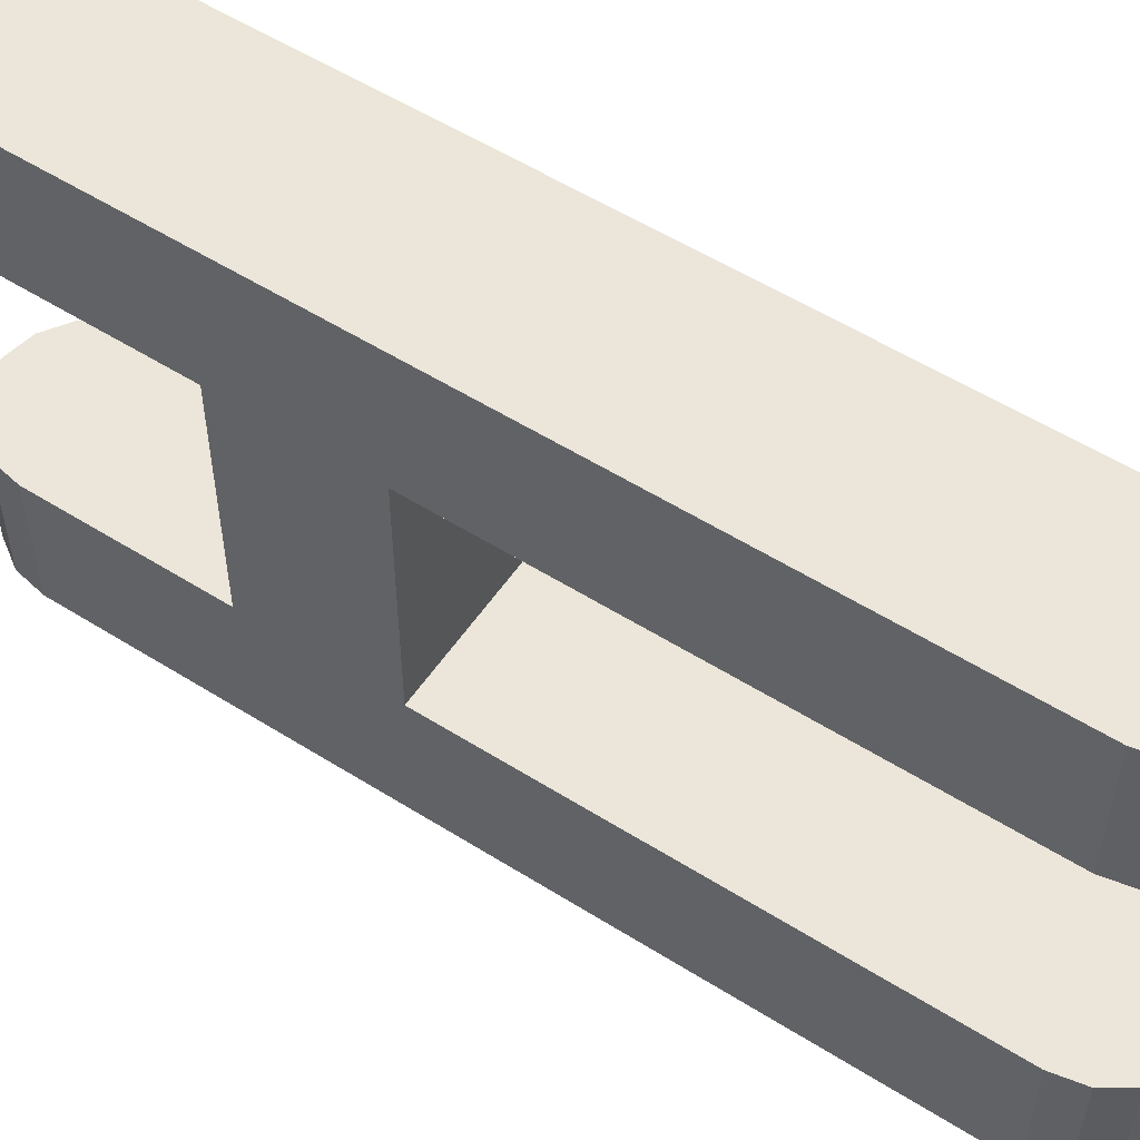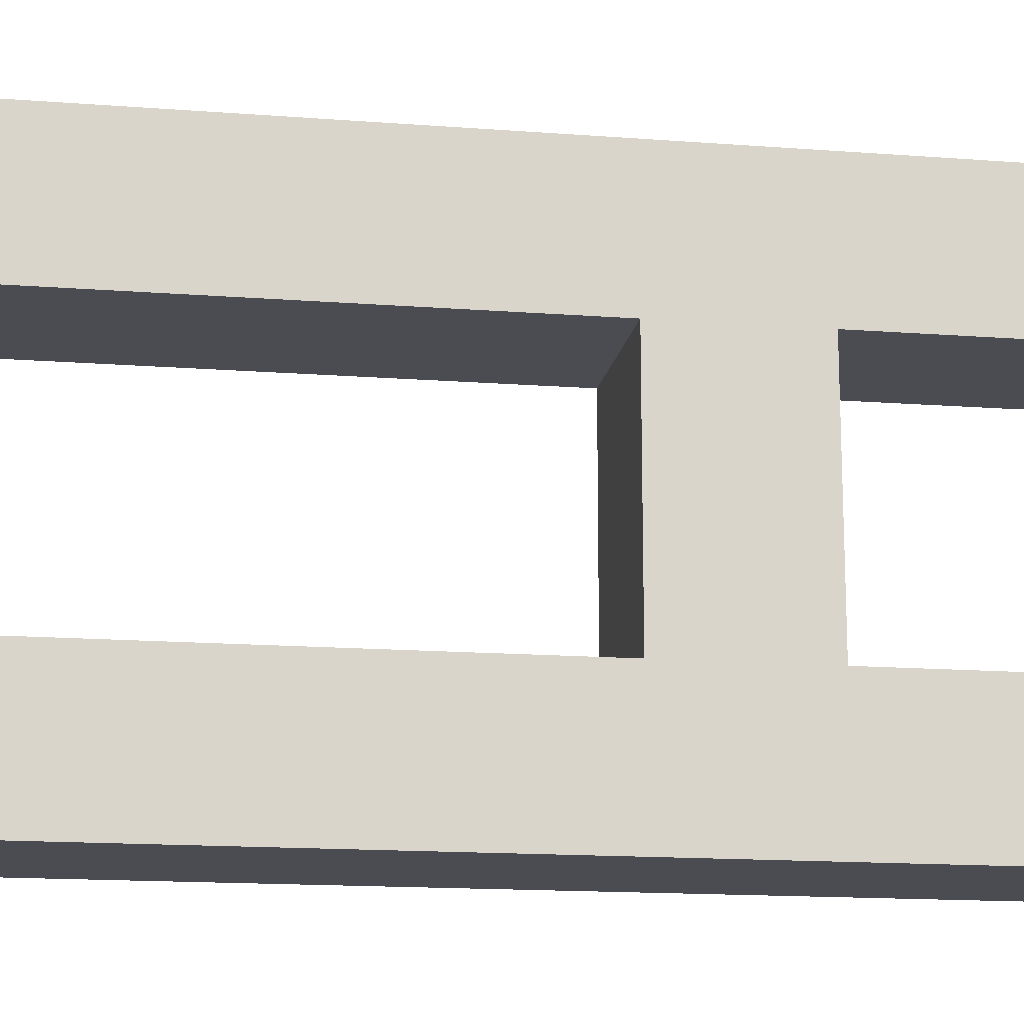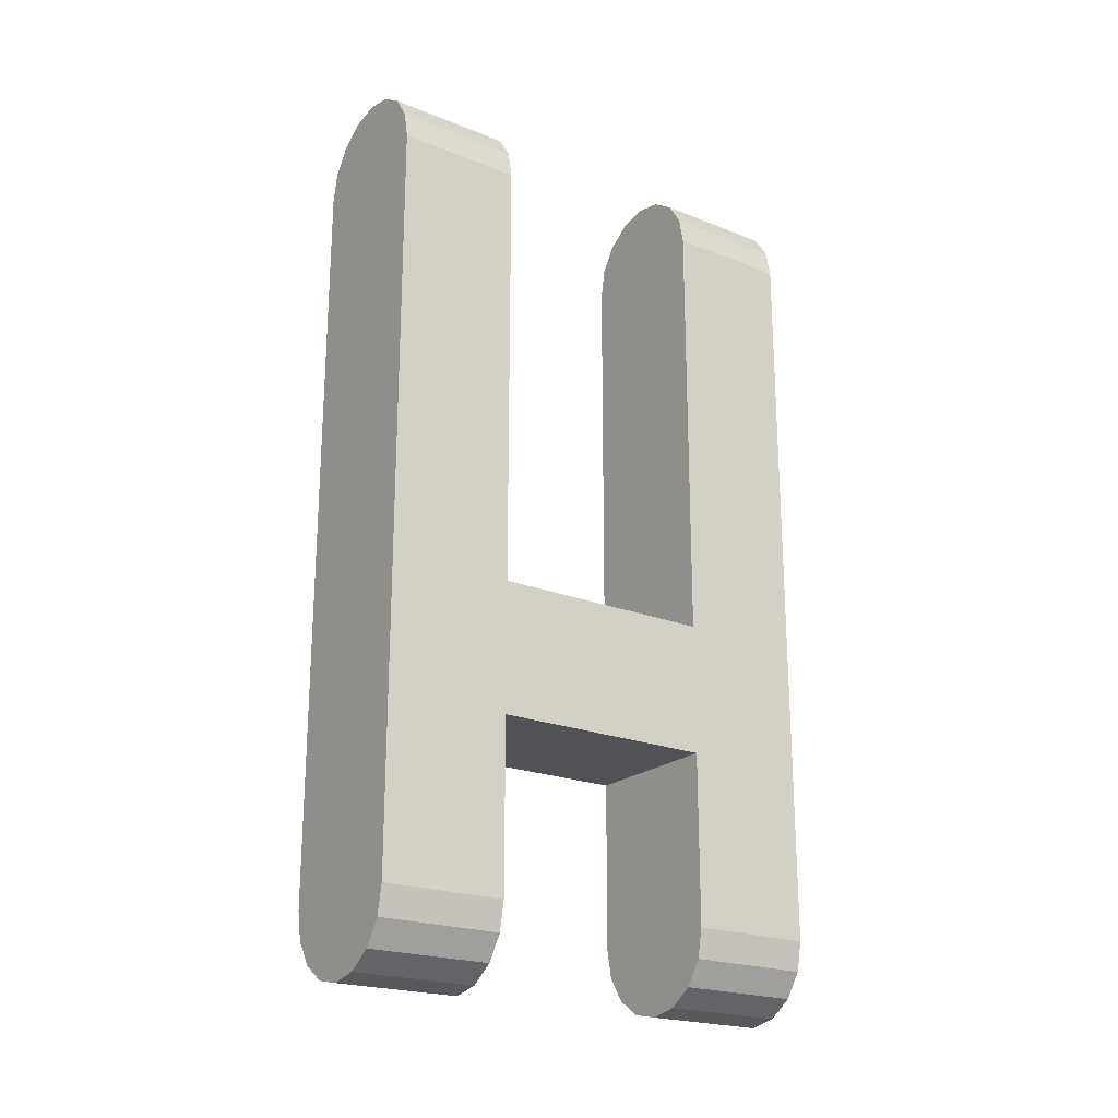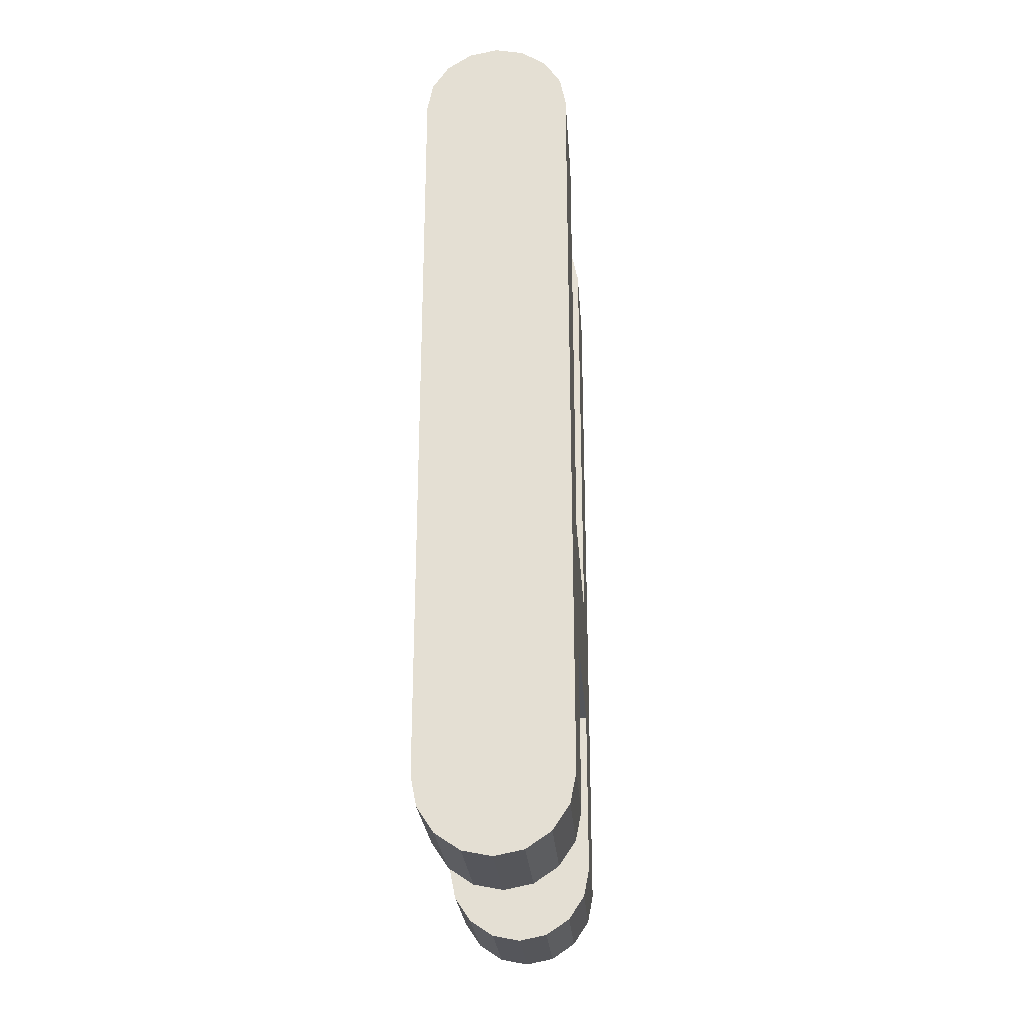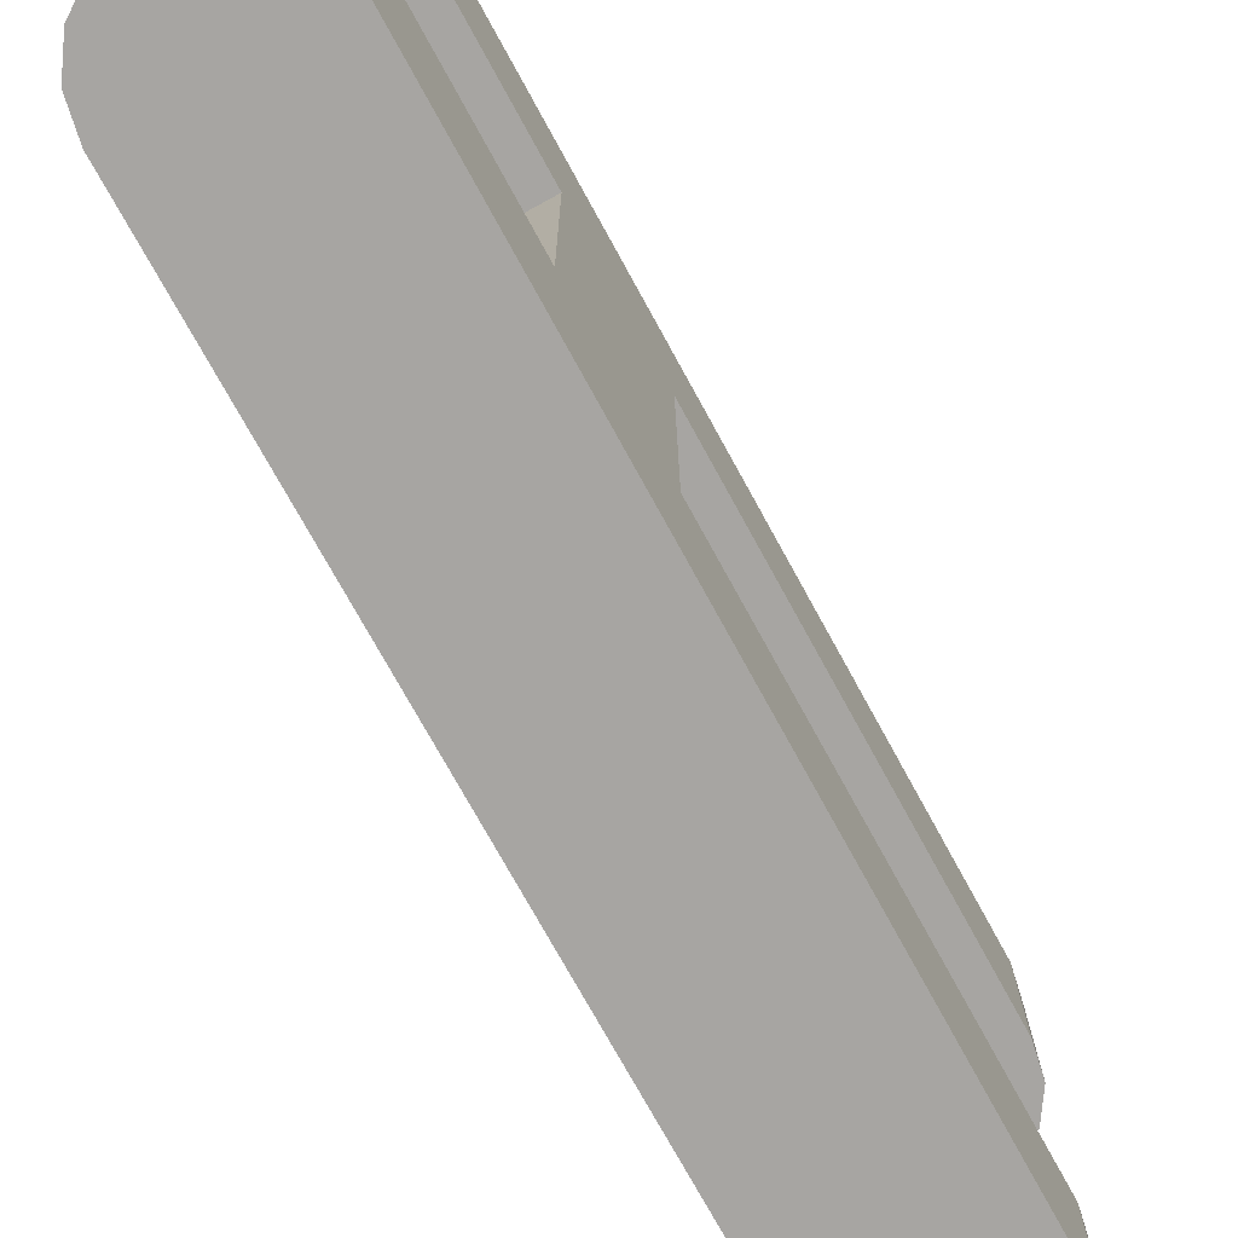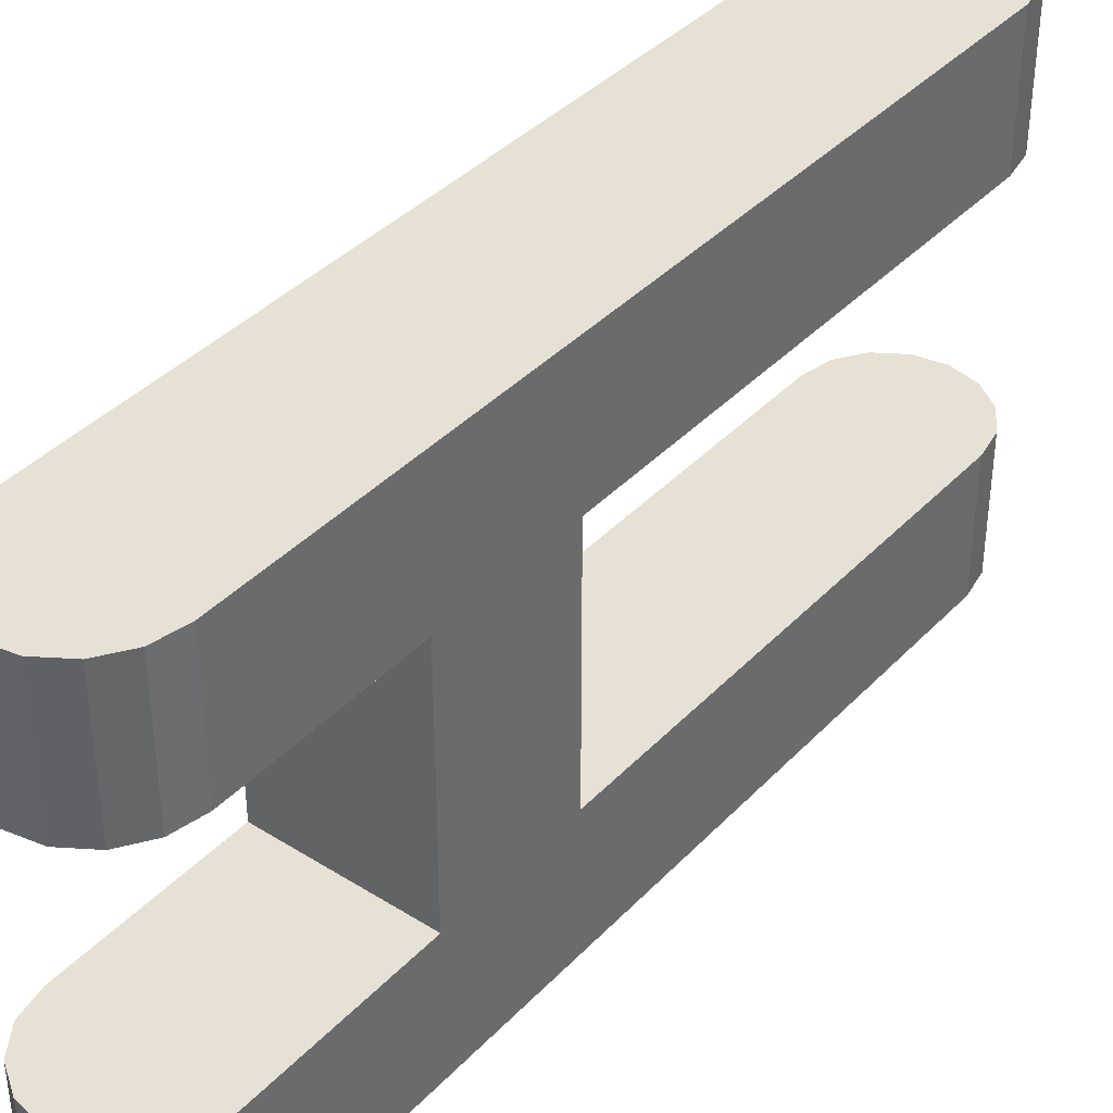
<metadata>
{"format":"obj","ext":"obj","renderer":"f3d","projection":"perspective","resolution":1024,"background":"white","views":[{"elev":55.1,"azim":-56.4,"up":"+Y"},{"elev":-15.4,"azim":80.8,"up":"+Y"},{"elev":-21.6,"azim":-125.1,"up":"+Z"},{"elev":-25.5,"azim":-175.9,"up":"+Z"},{"elev":-73.9,"azim":-151.3,"up":"+Y"},{"elev":39.1,"azim":-141.8,"up":"+Y"}]}
</metadata>
<code>
o Cube
v -0.006 -0.009 0.02425
v -0.006 0.009 0.02425
v 0.006 0.009 0.02425
v 0.006 -0.009 0.02425
v -0.006 -0.009 0.01372
v 0.006 -0.009 0.01372
v 0.006 0.009 0.01372
v -0.006 0.009 0.01372
v 0.006 0.019 1.8e-05
v 0.005542 0.019 -0.002285
v 0.004237 0.019 -0.004237
v 0.002285 0.019 -0.005542
v 0.006 -0.019 1.8e-05
v 0.002285 -0.019 -0.005542
v 0.004237 -0.019 -0.004237
v 0.005542 -0.019 -0.002285
v 0 0.019 0.066
v 0.006 0.019 0.05998
v 0.002285 0.019 0.06554
v 0.004237 0.019 0.06424
v 0.005542 0.019 0.06229
v 0.006 -0.019 0.05998
v -0 -0.019 0.066
v 0.005542 -0.019 0.06229
v 0.004237 -0.019 0.06424
v 0.002285 -0.019 0.06554
v -0 0.019 -0.006
v -0.006 0.019 1.8e-05
v -0.002285 0.019 -0.005542
v -0.004237 0.019 -0.004237
v -0.005542 0.019 -0.002285
v -0.006 -0.019 1.8e-05
v 0 -0.019 -0.006
v -0.005542 -0.019 -0.002285
v -0.004237 -0.019 -0.004237
v -0.002285 -0.019 -0.005542
v -0.006 0.019 0.05998
v -0.005542 0.019 0.06229
v -0.004237 0.019 0.06424
v -0.002285 0.019 0.06554
v -0.006 -0.019 0.05998
v -0.002285 -0.019 0.06554
v -0.004237 -0.019 0.06424
v -0.005542 -0.019 0.06229
v 0.006 0.009 1.8e-05
v 0.002285 0.009 -0.005542
v 0.004237 0.009 -0.004237
v 0.005542 0.009 -0.002285
v -0.006 0.009 0.05998
v -0.002285 0.009 0.06554
v -0.004237 0.009 0.06424
v -0.005542 0.009 0.06229
v 0.006 0.009 0.05998
v -0 0.009 0.066
v 0.005542 0.009 0.06229
v 0.004237 0.009 0.06424
v 0.002285 0.009 0.06554
v -0.006 0.009 1.8e-05
v 0 0.009 -0.006
v -0.005542 0.009 -0.002285
v -0.004237 0.009 -0.004237
v -0.002285 0.009 -0.005542
v 0.006 -0.009 1.8e-05
v 0.005542 -0.009 -0.002285
v 0.004237 -0.009 -0.004237
v 0.002285 -0.009 -0.005542
v 0 -0.009 0.066
v 0.006 -0.009 0.05998
v 0.002285 -0.009 0.06554
v 0.004237 -0.009 0.06424
v 0.005542 -0.009 0.06229
v -0 -0.009 -0.006
v -0.006 -0.009 1.8e-05
v -0.002285 -0.009 -0.005542
v -0.004237 -0.009 -0.004237
v -0.005542 -0.009 -0.002285
v -0.006 -0.009 0.05998
v -0.005542 -0.009 0.06229
v -0.004237 -0.009 0.06424
v -0.002285 -0.009 0.06554
f 5 73 32
f 20 18 39
f 50 52 55
f 3 6 7
f 8 2 28
f 46 48 60
f 43 41 25
f 4 68 22
f 3 1 4
f 74 76 64
f 69 71 78
f 8 6 5
f 2 5 1
f 13 64 63
f 16 65 64
f 15 66 65
f 17 50 54
f 27 46 59
f 40 51 50
f 39 52 51
f 38 49 52
f 23 69 67
f 26 70 69
f 25 71 70
f 24 68 71
f 33 74 72
f 36 75 74
f 35 76 75
f 34 73 76
f 45 10 9
f 48 11 10
f 47 12 11
f 67 42 23
f 54 19 17
f 57 20 19
f 56 21 20
f 55 18 21
f 59 29 27
f 62 30 29
f 61 31 30
f 60 28 31
f 80 43 42
f 79 44 43
f 78 41 44
f 3 7 9
f 72 14 33
f 32 41 1
f 41 77 1
f 1 5 32
f 18 9 28
f 9 10 31
f 10 11 12
f 12 27 29
f 29 30 12
f 30 31 12
f 31 28 9
f 28 37 18
f 37 38 39
f 39 40 19
f 40 17 19
f 19 20 39
f 20 21 18
f 10 12 31
f 37 39 18
f 3 53 2
f 53 55 49
f 2 53 49
f 55 56 50
f 56 57 50
f 57 54 50
f 50 51 52
f 52 49 55
f 3 4 6
f 2 49 37
f 37 28 2
f 28 58 8
f 8 58 7
f 58 60 45
f 7 58 45
f 60 61 46
f 61 62 46
f 62 59 46
f 46 47 48
f 48 45 60
f 41 32 13
f 32 34 16
f 34 35 36
f 36 33 14
f 14 15 36
f 15 16 36
f 16 13 32
f 13 22 41
f 22 24 25
f 25 26 42
f 26 23 42
f 42 43 25
f 43 44 41
f 34 36 16
f 22 25 41
f 22 13 4
f 13 63 6
f 6 4 13
f 3 2 1
f 6 63 5
f 63 64 73
f 5 63 73
f 64 65 74
f 65 66 74
f 66 72 74
f 74 75 76
f 76 73 64
f 1 77 4
f 77 78 68
f 4 77 68
f 78 79 69
f 79 80 69
f 80 67 69
f 69 70 71
f 71 68 78
f 8 7 6
f 2 8 5
f 13 16 64
f 16 15 65
f 15 14 66
f 17 40 50
f 27 12 46
f 40 39 51
f 39 38 52
f 38 37 49
f 23 26 69
f 26 25 70
f 25 24 71
f 24 22 68
f 33 36 74
f 36 35 75
f 35 34 76
f 34 32 73
f 45 48 10
f 48 47 11
f 47 46 12
f 67 80 42
f 54 57 19
f 57 56 20
f 56 55 21
f 55 53 18
f 59 62 29
f 62 61 30
f 61 60 31
f 60 58 28
f 80 79 43
f 79 78 44
f 78 77 41
f 7 45 9
f 9 18 3
f 18 53 3
f 72 66 14

</code>
